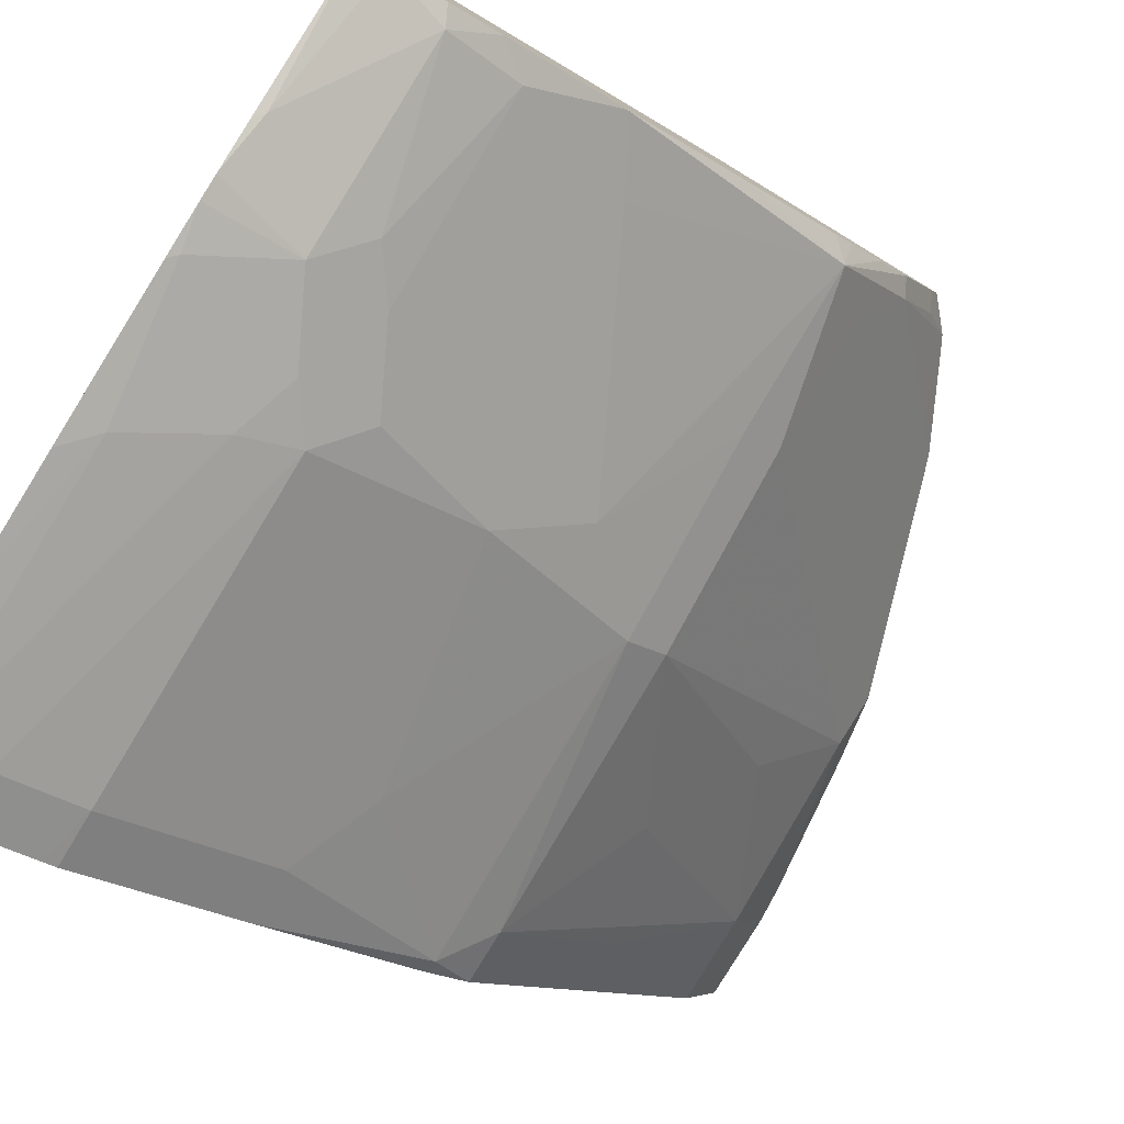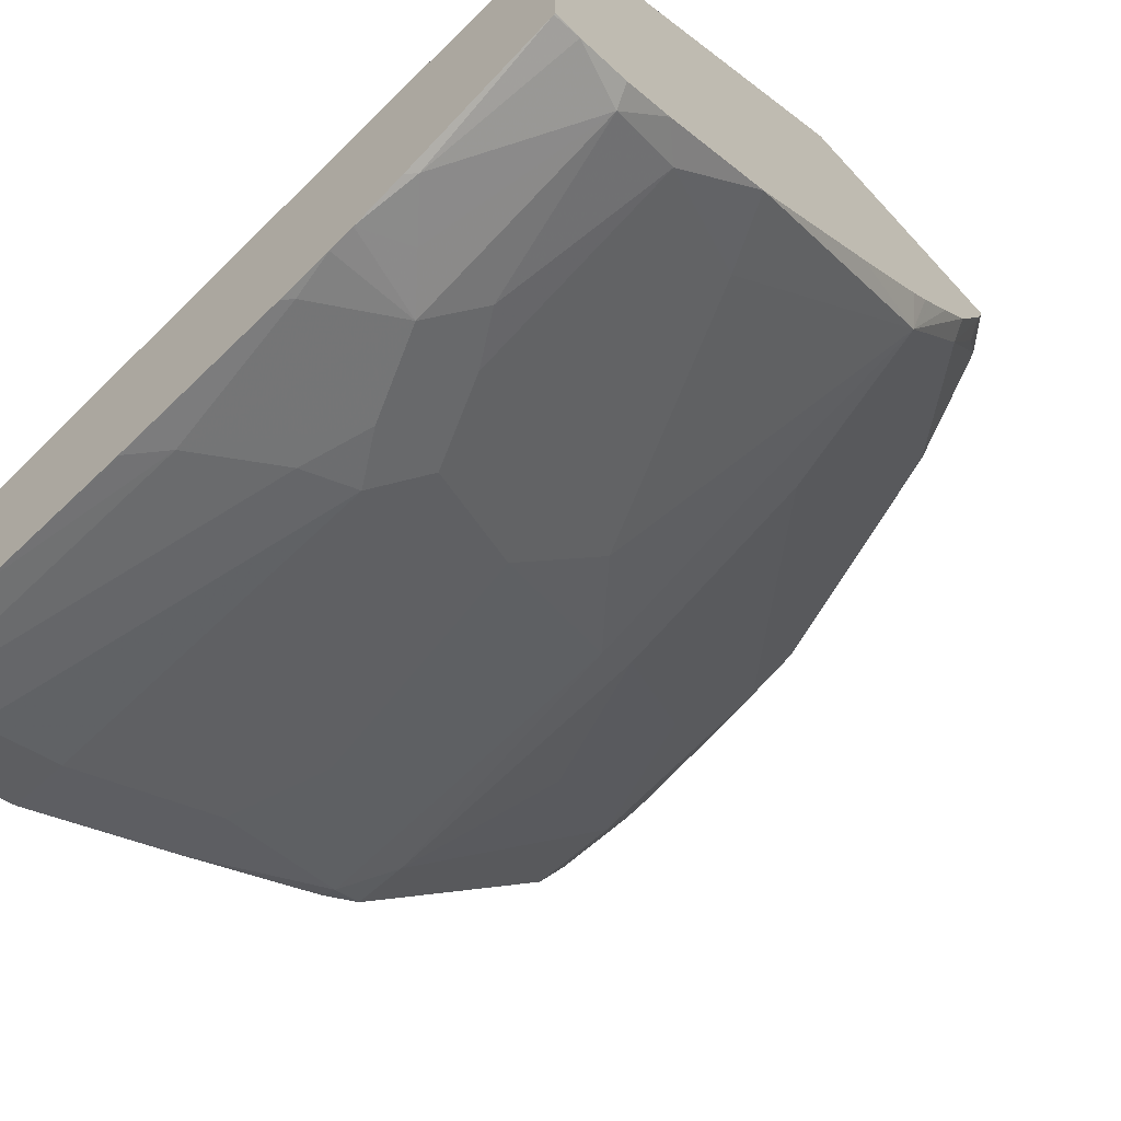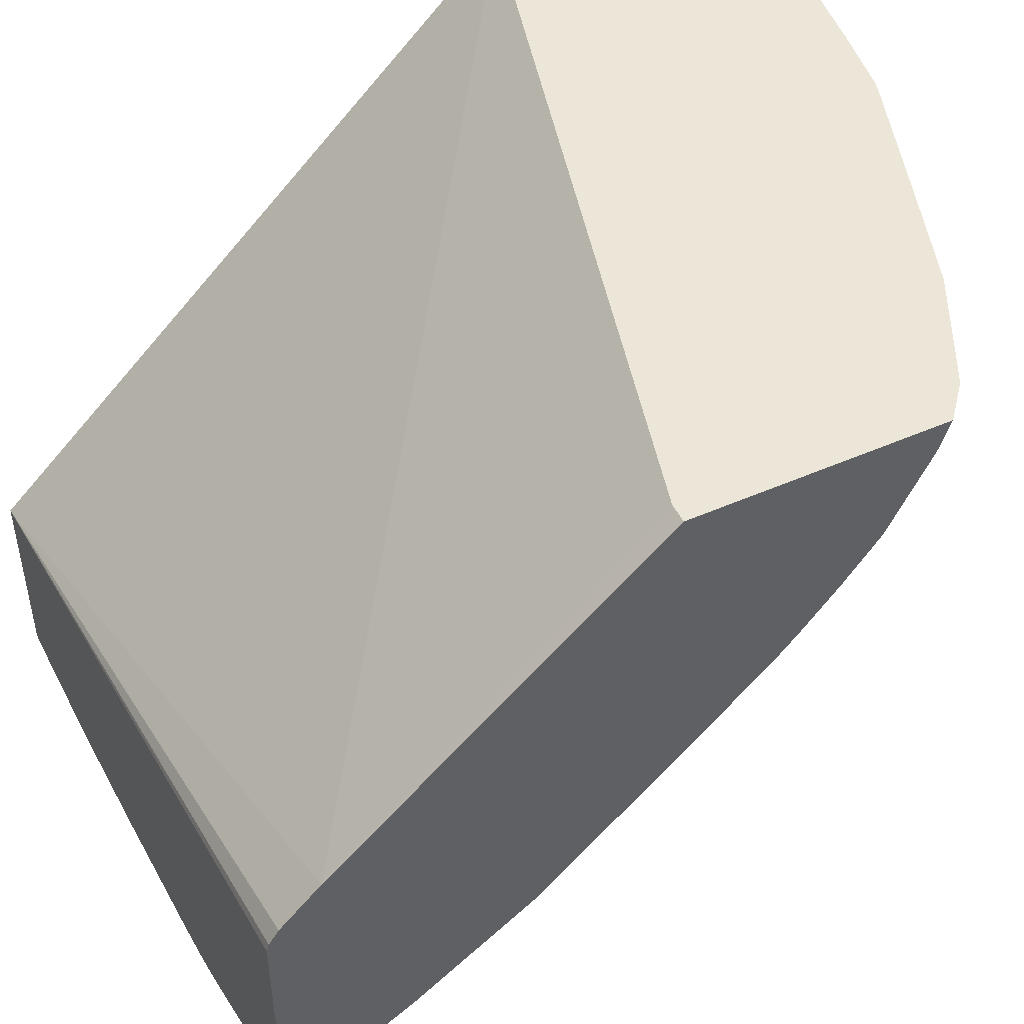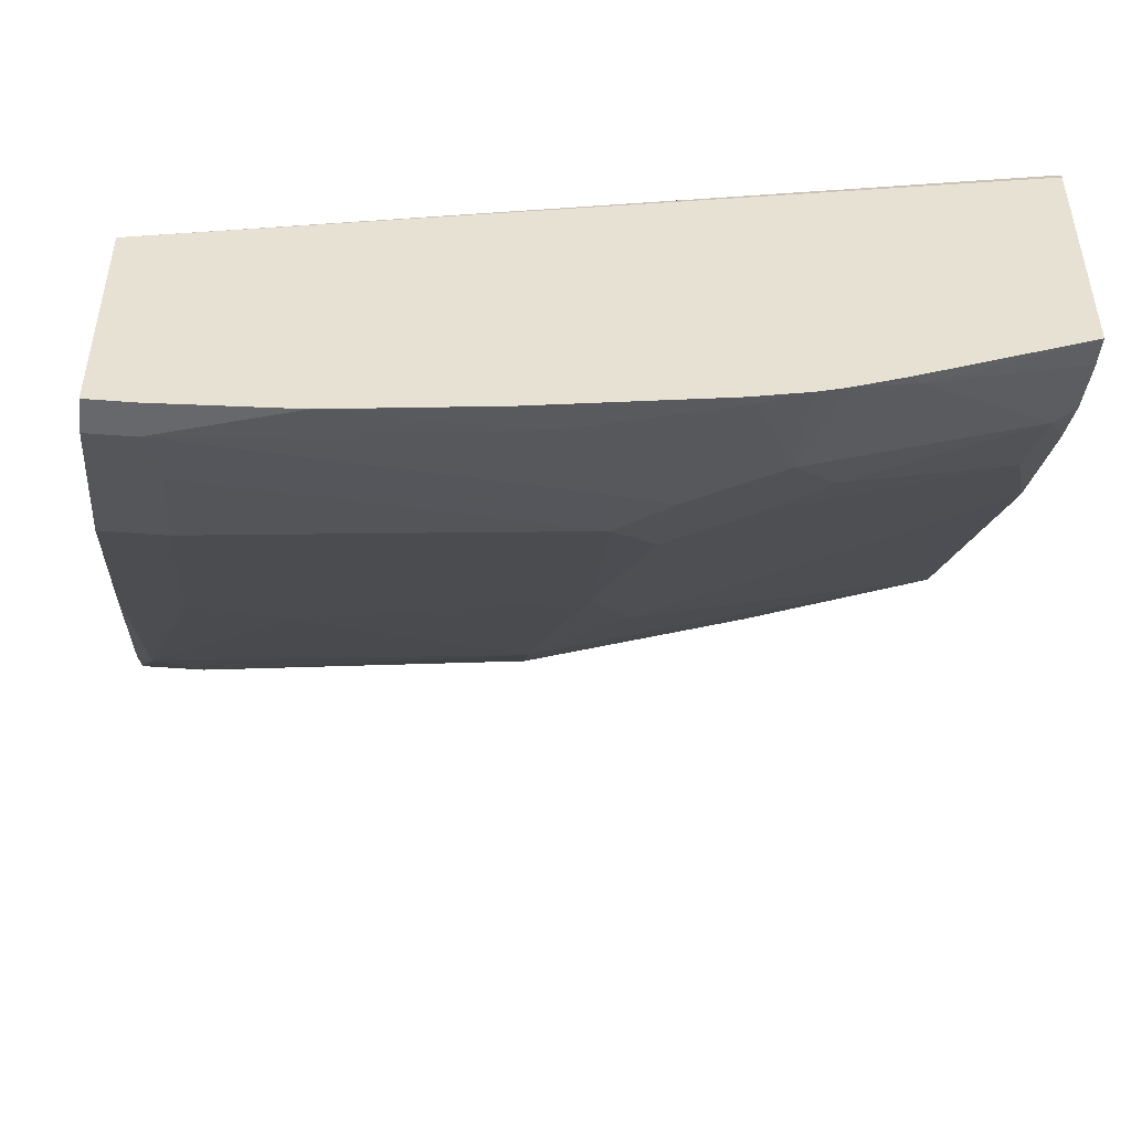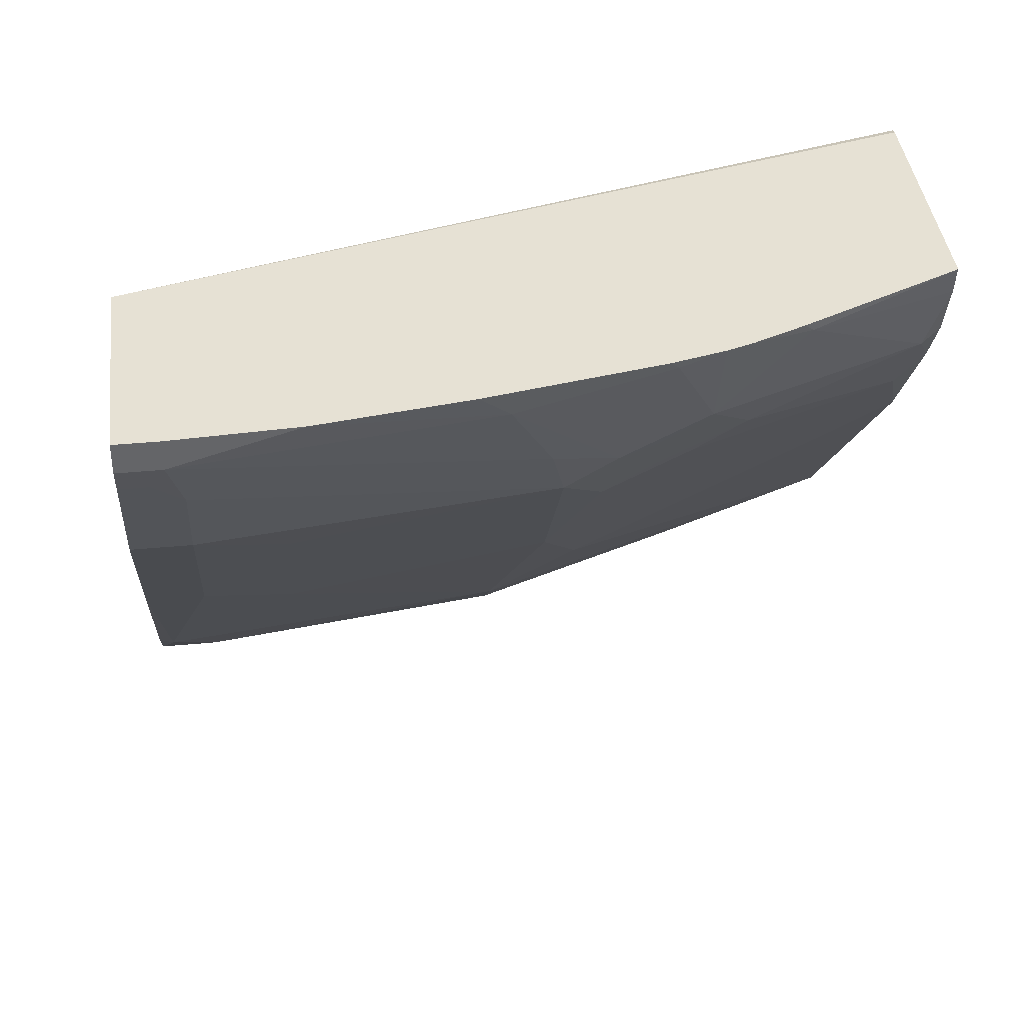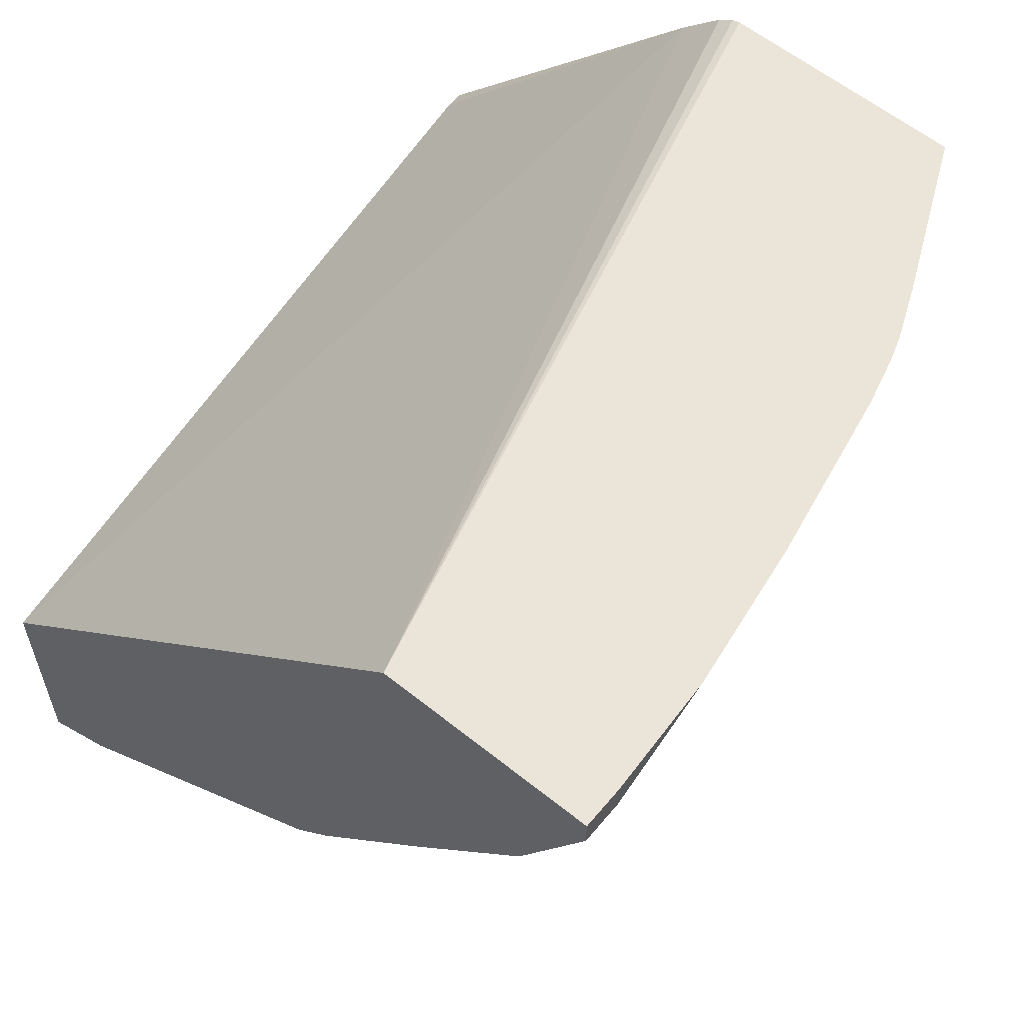
<metadata>
{"format":"obj","ext":"obj","renderer":"f3d","projection":"perspective","resolution":1024,"background":"white","views":[{"elev":-79.6,"azim":-121.2,"up":"+Z"},{"elev":-64.4,"azim":-137.6,"up":"+Z"},{"elev":48.6,"azim":-116.1,"up":"+Z"},{"elev":-52.3,"azim":175.3,"up":"+Z"},{"elev":39.0,"azim":173.2,"up":"+Y"},{"elev":59.6,"azim":129.5,"up":"+Y"}]}
</metadata>
<code>
v -0.3362 -0.1443 -0.4317
v -0.3451 -0.1443 -0.4317
v -0.0001418 -0.2354 -0.4317
v -0.3451 0.007542 -0.5685
v -0.3451 -0.2597 -0.4317
v -0.0001418 -0.3507 -0.4317
v -0.0001418 0.03269 -0.6884
v -0.3451 0.02676 -0.5877
v -0.3451 -0.2547 -0.4467
v -0.3301 -0.2725 -0.4317
v -0.04343 -0.3507 -0.4317
v -0.0001418 -0.3328 -0.4673
v -0.0001418 0.03269 -0.7873
v -0.3451 0.03269 -0.5985
v -0.3451 0.03148 -0.5948
v -0.336 -0.24 -0.4897
v -0.336 -0.2592 -0.4513
v -0.3451 -0.2355 -0.4851
v -0.319 -0.278 -0.4317
v -0.06126 -0.3493 -0.4317
v -0.04482 -0.3328 -0.4673
v -0.0001418 -0.2752 -0.5441
v -0.0001418 0.01918 -0.7873
v -0.01922 0.03269 -0.7873
v -0.3451 0.03269 -0.7089
v -0.3168 -0.2208 -0.5281
v -0.256 -0.2176 -0.5633
v -0.2592 -0.24 -0.5281
v -0.1654 -0.3356 -0.4317
v -0.2784 -0.2976 -0.4321
v -0.336 -0.2016 -0.5473
v -0.3451 -0.219 -0.5071
v -0.2784 -0.2976 -0.4317
v -0.1298 -0.3411 -0.4317
v -0.1408 -0.3328 -0.4481
v -0.08321 -0.3136 -0.4865
v -0.16 -0.2176 -0.6017
v -0.08321 -0.256 -0.5633
v -0.0256 -0.2176 -0.6208
v -0.0256 -0.2752 -0.5441
v -0.0001418 -0.2176 -0.6208
v -0.0001418 0.01903 -0.7872
v -0.01922 0.01918 -0.7873
v -0.074 0.03269 -0.7844
v -0.3445 0.03269 -0.7094
v -0.3451 0.0197 -0.7059
v -0.16 -0.3136 -0.4673
v -0.256 -0.1984 -0.5825
v -0.1632 -0.336 -0.4321
v -0.1628 -0.3362 -0.4317
v -0.223 -0.3164 -0.4317
v -0.278 -0.2978 -0.4317
v -0.2368 -0.1408 -0.6401
v -0.1984 -0.16 -0.6401
v -0.3451 -0.2016 -0.5281
v -0.3451 -0.1925 -0.5382
v -0.3451 -0.1539 -0.5764
v -0.3451 -0.144 -0.5857
v -0.3451 -0.08463 -0.6415
v -0.3136 -0.1024 -0.6401
v -0.2752 -0.1216 -0.6401
v -0.1216 -0.2944 -0.5057
v -0.16 -0.1984 -0.6208
v -0.006423 -0.1984 -0.6401
v -0.0001418 -0.1967 -0.6396
v -0.0001418 0.006378 -0.7809
v -0.01281 0.006378 -0.7809
v -0.1536 0.01918 -0.7681
v -0.0256 -0.006419 -0.7745
v -0.09601 -1.42e-06 -0.7681
v -0.1408 0.03197 -0.7745
v -0.1401 0.03269 -0.7748
v -0.2745 0.03269 -0.7412
v -0.2784 0.02878 -0.7393
v -0.336 -0.009609 -0.7009
v -0.3451 -0.005068 -0.6963
v -0.256 -0.08324 -0.6785
v -0.1792 -0.1216 -0.6785
v -0.3451 -0.02882 -0.6817
v -0.3328 -0.04481 -0.6785
v -0.06403 -0.1408 -0.6785
v -0.0001418 -0.1216 -0.6977
v -0.0001418 -0.1921 -0.6432
v -0.0256 -0.1216 -0.6977
v -0.0001418 -0.03858 -0.7584
v -0.2208 0.02878 -0.7585
v -0.1728 -0.01922 -0.7489
v -0.2016 -0.02882 -0.7393
v -0.24 -0.009609 -0.7393
v -0.0256 -0.04481 -0.7553
v -0.1792 -0.04481 -0.7361
v -0.2169 0.03269 -0.7604
v -0.2516 0.03269 -0.7509
v -0.2592 0.009568 -0.7393
v -0.2592 -0.02882 -0.7201
v -0.1984 -0.06402 -0.7169
v -0.1408 -0.1024 -0.6977
v -0.2368 -0.04481 -0.7169
v -0.06403 -0.06402 -0.7361
v -0.0001418 -0.04481 -0.7553
v -0.2404 0.03269 -0.7546
v -0.2216 0.03269 -0.7593
v -0.2176 -0.02563 -0.7361
v -0.2208 -0.04804 -0.7201
f 48 54 63
f 46 75 76
f 46 74 75
f 43 70 68
f 45 73 74
f 44 68 71
f 43 69 70
f 53 61 77
f 45 74 46
f 44 71 72
f 63 81 64
f 53 78 54
f 54 78 63
f 59 79 80
f 59 80 60
f 60 80 61
f 61 80 77
f 63 78 81
f 64 82 83
f 43 67 69
f 64 83 65
f 53 77 78
f 43 68 44
f 31 56 57
f 42 66 67
f 64 81 84
f 30 52 33
f 31 53 54
f 31 54 48
f 31 32 55
f 31 55 56
f 31 57 58
f 31 58 59
f 31 59 60
f 31 60 61
f 42 67 43
f 31 61 53
f 35 62 36
f 35 47 37
f 35 37 62
f 36 62 37
f 37 48 63
f 37 63 39
f 37 39 38
f 39 63 64
f 39 64 41
f 41 64 65
f 34 49 35
f 64 84 82
f 88 103 89
f 67 85 69
f 81 97 99
f 81 99 84
f 82 84 90
f 82 90 100
f 84 99 90
f 85 100 90
f 86 101 102
f 86 102 92
f 86 89 101
f 87 91 88
f 80 95 98
f 30 51 52
f 89 103 95
f 89 94 93
f 89 93 101
f 90 99 91
f 91 99 97
f 91 96 104
f 91 104 103
f 95 103 104
f 95 104 96
f 95 96 98
f 88 91 103
f 66 85 67
f 80 98 96
f 78 91 97
f 68 86 71
f 68 70 87
f 68 87 88
f 68 88 89
f 68 89 86
f 69 85 90
f 69 90 91
f 69 91 70
f 70 91 87
f 71 86 92
f 78 97 81
f 71 92 72
f 74 93 94
f 74 94 75
f 75 79 76
f 75 94 89
f 75 89 95
f 75 95 80
f 75 80 79
f 77 80 96
f 77 96 78
f 78 96 91
f 73 93 74
f 29 51 30
f 34 50 49
f 29 35 49
f 2 56 55
f 2 55 32
f 2 32 18
f 2 18 9
f 2 9 5
f 3 6 12
f 3 12 22
f 3 22 41
f 3 41 65
f 3 65 83
f 2 57 56
f 3 83 82
f 3 100 85
f 3 85 66
f 3 66 42
f 3 42 23
f 3 23 13
f 3 13 7
f 3 7 4
f 4 7 8
f 5 9 10
f 6 11 21
f 3 82 100
f 6 21 12
f 2 58 57
f 2 76 79
f 29 49 50
f 1 2 5
f 1 5 10
f 1 10 19
f 1 19 33
f 1 33 52
f 1 52 51
f 1 51 29
f 1 29 50
f 1 50 34
f 2 79 59
f 1 34 20
f 1 11 6
f 1 6 3
f 1 3 4
f 1 4 2
f 2 4 8
f 2 8 15
f 2 15 14
f 2 14 25
f 2 25 46
f 2 46 76
f 1 20 11
f 7 13 24
f 2 59 58
f 7 44 72
f 16 31 26
f 18 32 31
f 19 30 33
f 20 34 35
f 20 35 21
f 21 35 36
f 21 36 37
f 21 37 38
f 21 38 39
f 22 40 39
f 16 18 31
f 22 39 41
f 24 43 44
f 25 45 46
f 26 31 27
f 27 37 47
f 27 47 29
f 27 29 28
f 27 31 48
f 27 48 37
f 7 24 44
f 29 47 35
f 23 42 43
f 16 30 19
f 21 39 40
f 16 29 30
f 7 72 92
f 7 92 102
f 7 102 101
f 7 101 93
f 7 93 73
f 7 73 45
f 7 45 25
f 7 14 15
f 7 15 8
f 9 16 17
f 9 17 10
f 7 25 14
f 10 17 16
f 10 16 19
f 11 20 21
f 12 21 40
f 12 40 22
f 13 23 43
f 13 43 24
f 16 26 27
f 9 18 16
f 16 27 28
f 16 28 29

</code>
